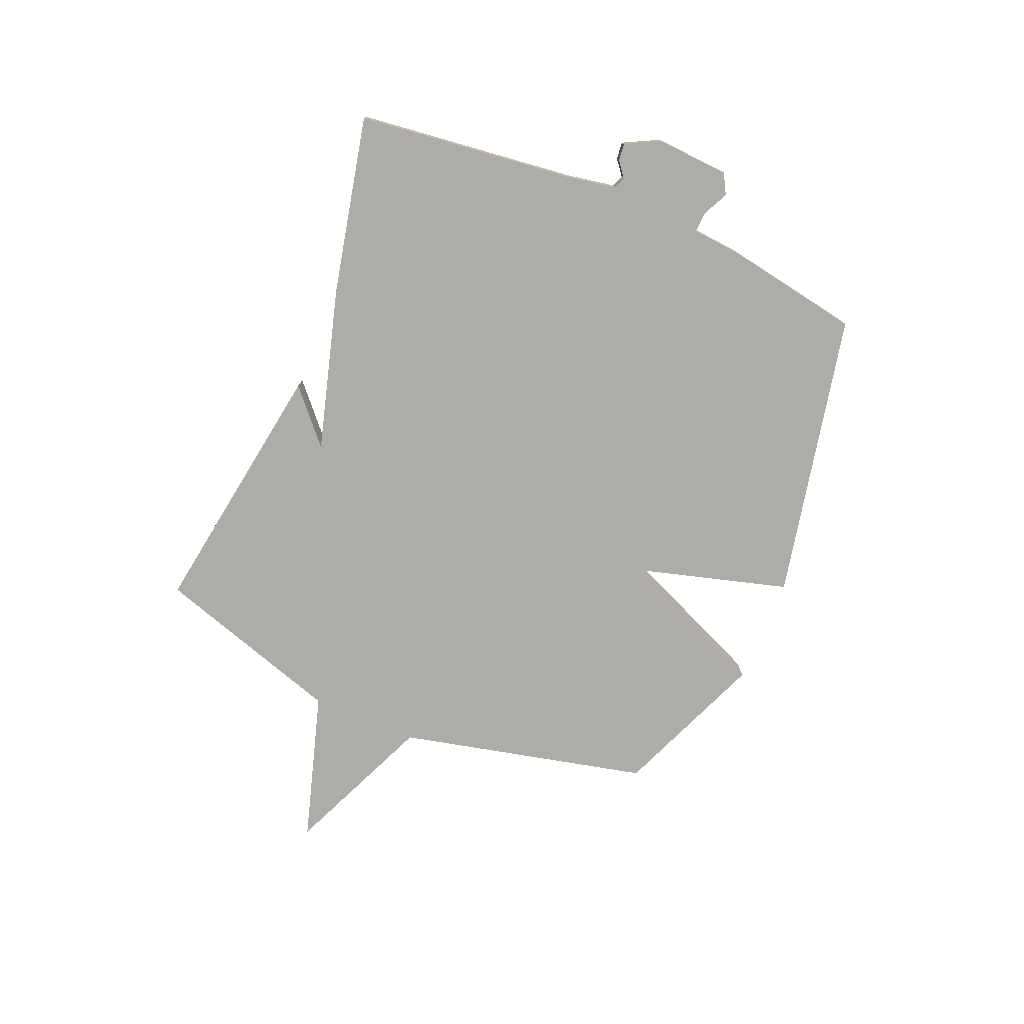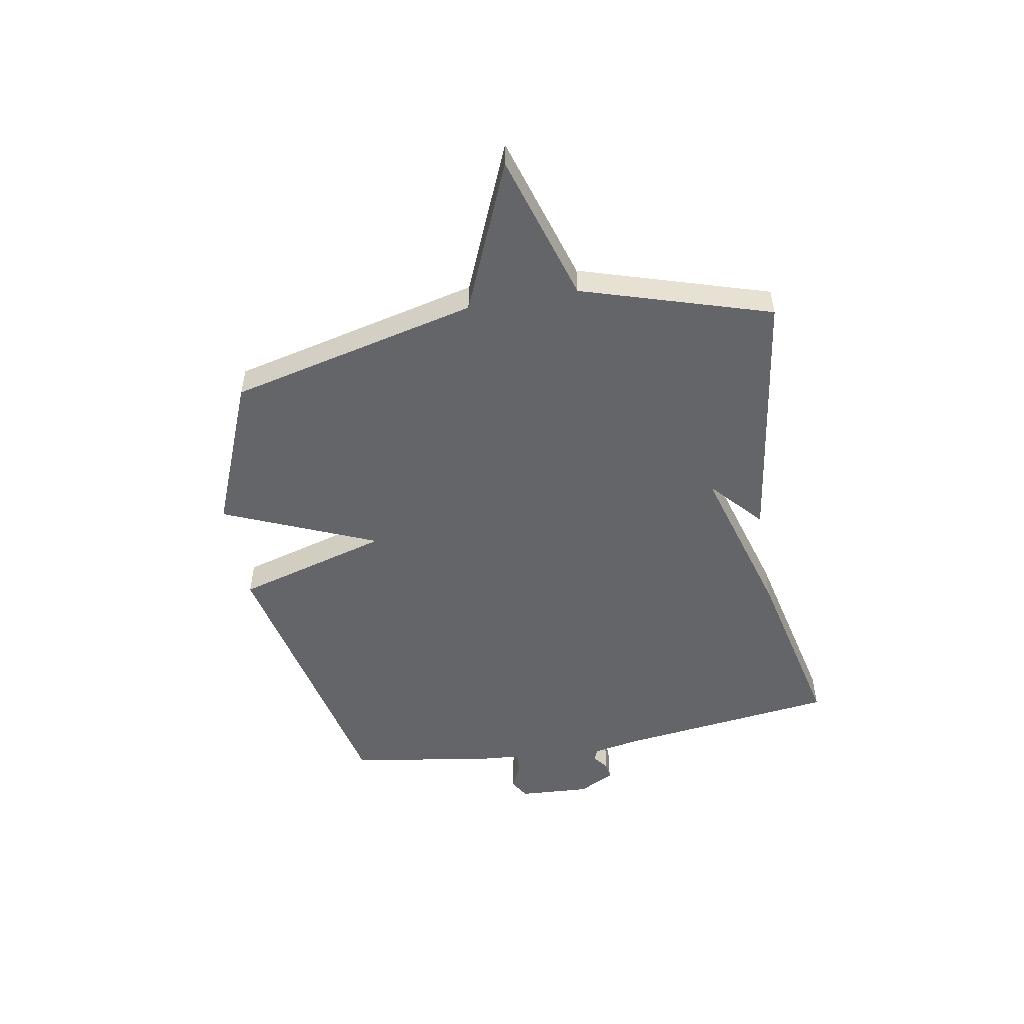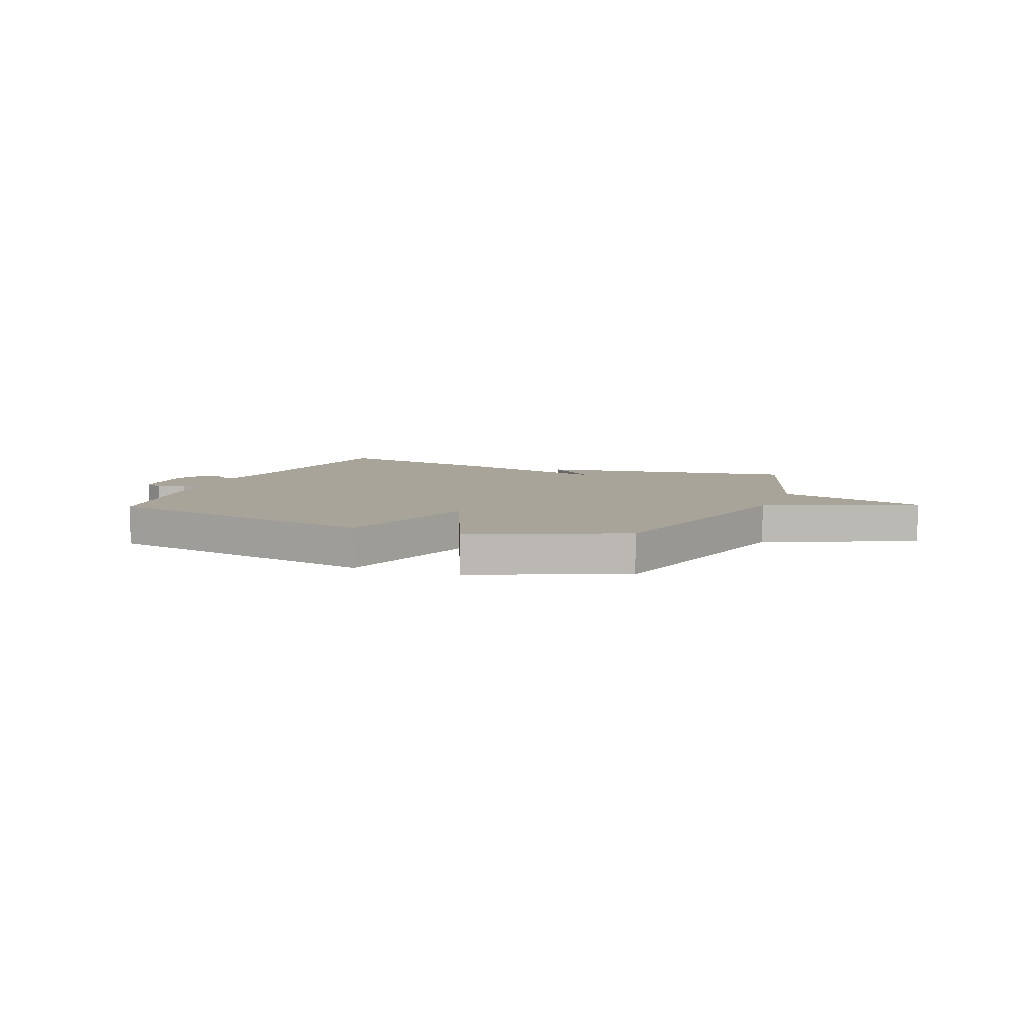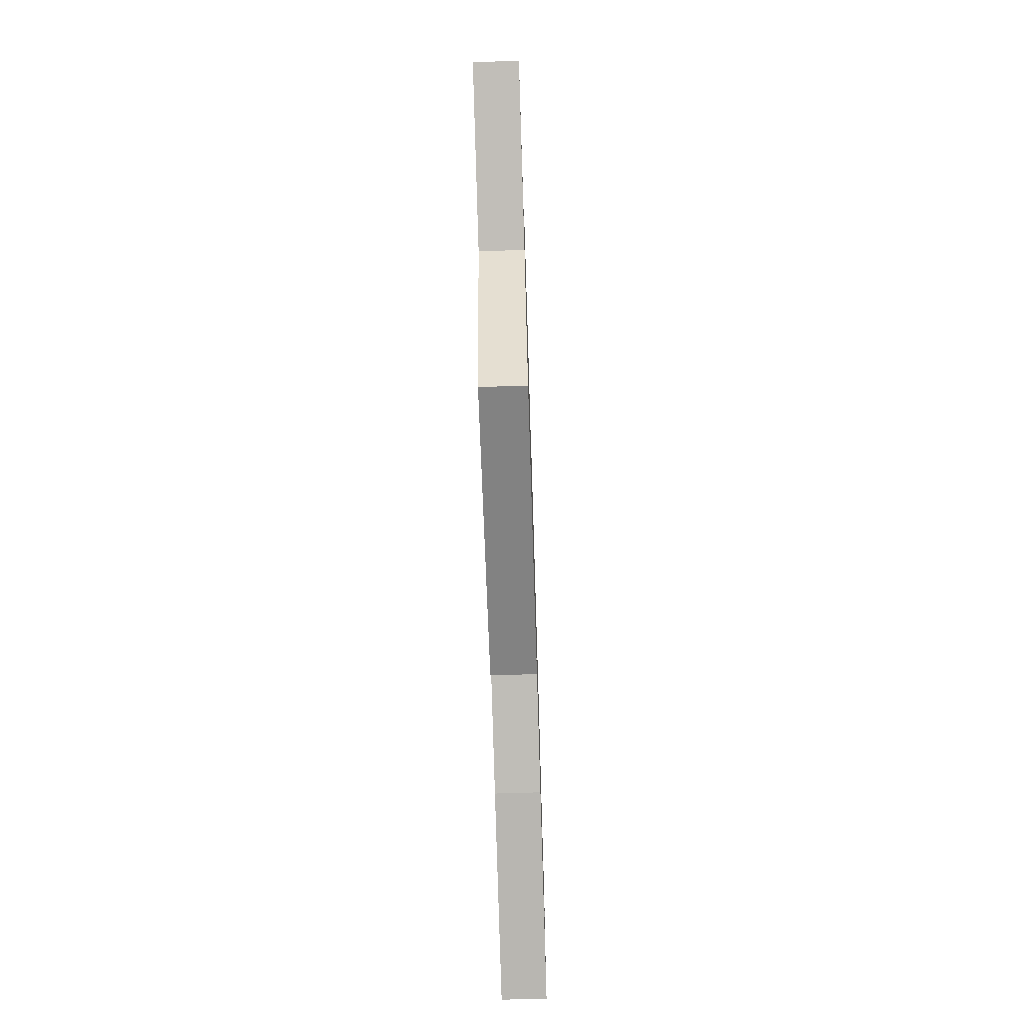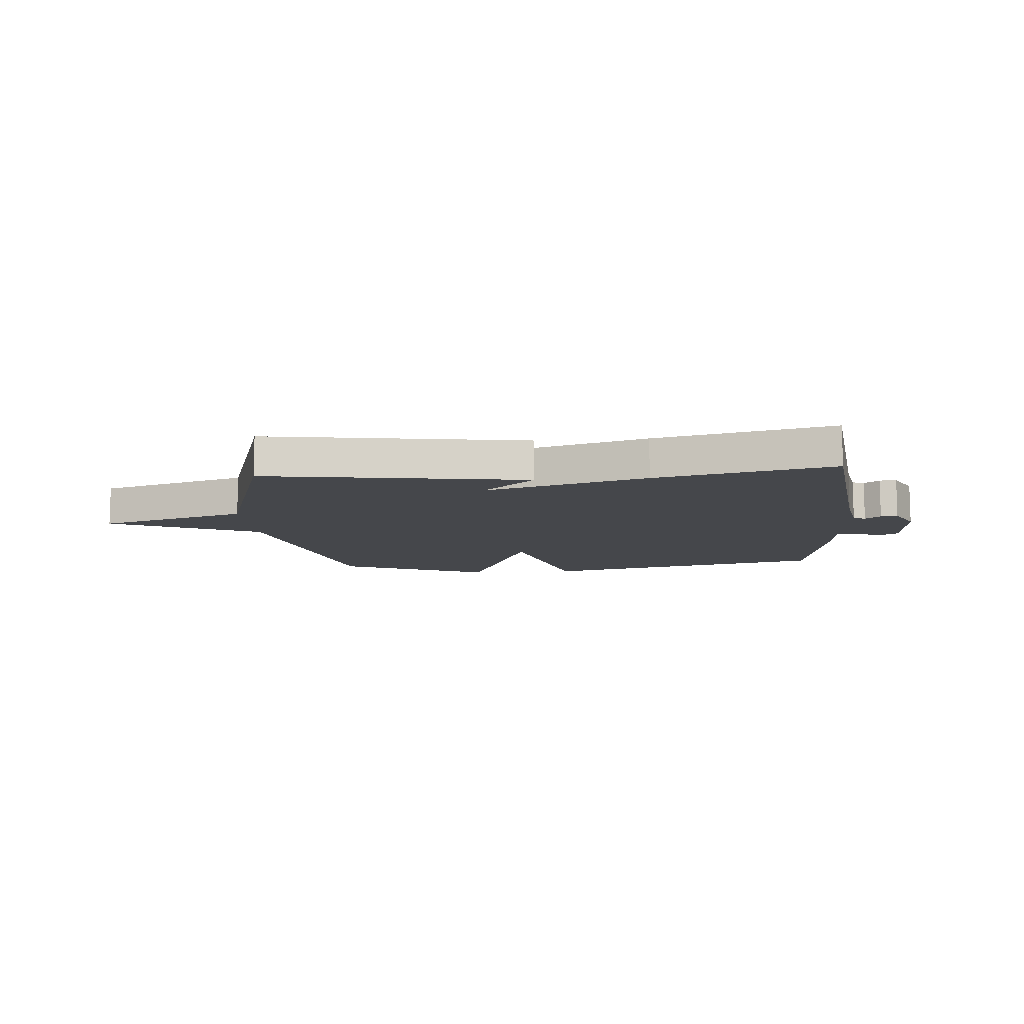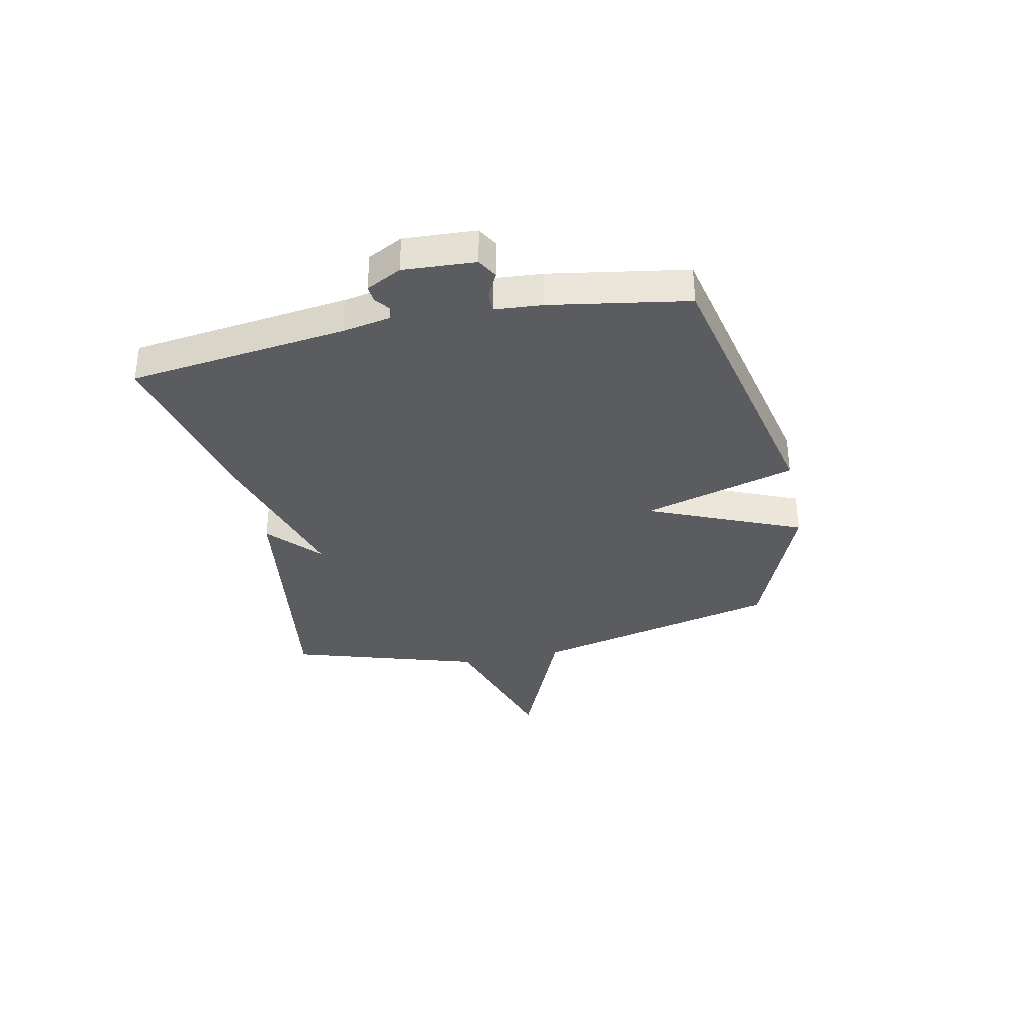
<metadata>
{"format":"obj","ext":"obj","renderer":"f3d","projection":"perspective","resolution":1024,"background":"white","views":[{"elev":-76.6,"azim":-112.9,"up":"+Y"},{"elev":-51.5,"azim":100.2,"up":"+Y"},{"elev":7.3,"azim":21.4,"up":"+Y"},{"elev":-69.2,"azim":91.8,"up":"+Z"},{"elev":-10.6,"azim":-175.3,"up":"+Y"},{"elev":-34.3,"azim":-77.9,"up":"+Y"}]}
</metadata>
<code>
v 0.5 0.07 -0.5
v 0.023 0.07 -0.428
v 0.118 0.07 -0.343
v -0.177 0.07 -0.428
v -0.5 0.07 -0.5
v -0.549 0.07 -0.1
v -0.565 0.07 -0.014
v -0.587 0.07 -0.005
v -0.615 0.07 -0.027
v -0.646 0.07 -0.03
v -0.679 0.07 0.034
v -0.671 0.07 0.165
v -0.634 0.07 0.186
v -0.587 0.07 0.163
v -0.55 0.07 0.162
v -0.543 0.07 0.25
v -0.5 0.07 0.5
v 0.024 0.07 0.612
v 0.104 0.07 0.332
v 0.224 0.07 0.612
v 0.5 0.07 0.5
v 0.608 0.07 0.045
v 0.881 0.07 -0.072
v 0.608 0.07 -0.155
v 0.5 0 -0.5
v 0.023 0 -0.428
v 0.118 0 -0.343
v -0.177 0 -0.428
v -0.5 0 -0.5
v -0.549 0 -0.1
v -0.565 0 -0.014
v -0.587 0 -0.005
v -0.615 0 -0.027
v -0.646 0 -0.03
v -0.679 0 0.034
v -0.671 0 0.165
v -0.634 0 0.186
v -0.587 0 0.163
v -0.55 0 0.162
v -0.543 0 0.25
v -0.5 0 0.5
v 0.024 0 0.612
v 0.104 0 0.332
v 0.224 0 0.612
v 0.5 0 0.5
v 0.608 0 0.045
v 0.881 0 -0.072
v 0.608 0 -0.155
f 22 23 24
f 22 24 1
f 21 22 1
f 20 21 1
f 19 20 1
f 17 18 19
f 16 17 19
f 15 16 19
f 15 19 1
f 14 15 1
f 12 13 14
f 11 12 14
f 10 11 14
f 9 10 14
f 8 9 14
f 7 8 14
f 6 7 14
f 3 4 5 6
f 3 6 14
f 1 2 3
f 1 3 14
f 48 47 46
f 25 48 46
f 25 46 45
f 25 45 44
f 25 44 43
f 43 42 41
f 43 41 40
f 43 40 39
f 25 43 39
f 25 39 38
f 38 37 36
f 38 36 35
f 38 35 34
f 38 34 33
f 38 33 32
f 38 32 31
f 38 31 30
f 30 29 28 27
f 38 30 27
f 27 26 25
f 38 27 25
f 1 25 26 2
f 2 26 27 3
f 3 27 28 4
f 4 28 29 5
f 5 29 30 6
f 6 30 31 7
f 7 31 32 8
f 8 32 33 9
f 9 33 34 10
f 10 34 35 11
f 11 35 36 12
f 12 36 37 13
f 13 37 38 14
f 14 38 39 15
f 15 39 40 16
f 16 40 41 17
f 17 41 42 18
f 18 42 43 19
f 19 43 44 20
f 20 44 45 21
f 21 45 46 22
f 22 46 47 23
f 23 47 48 24
f 24 48 25 1

</code>
